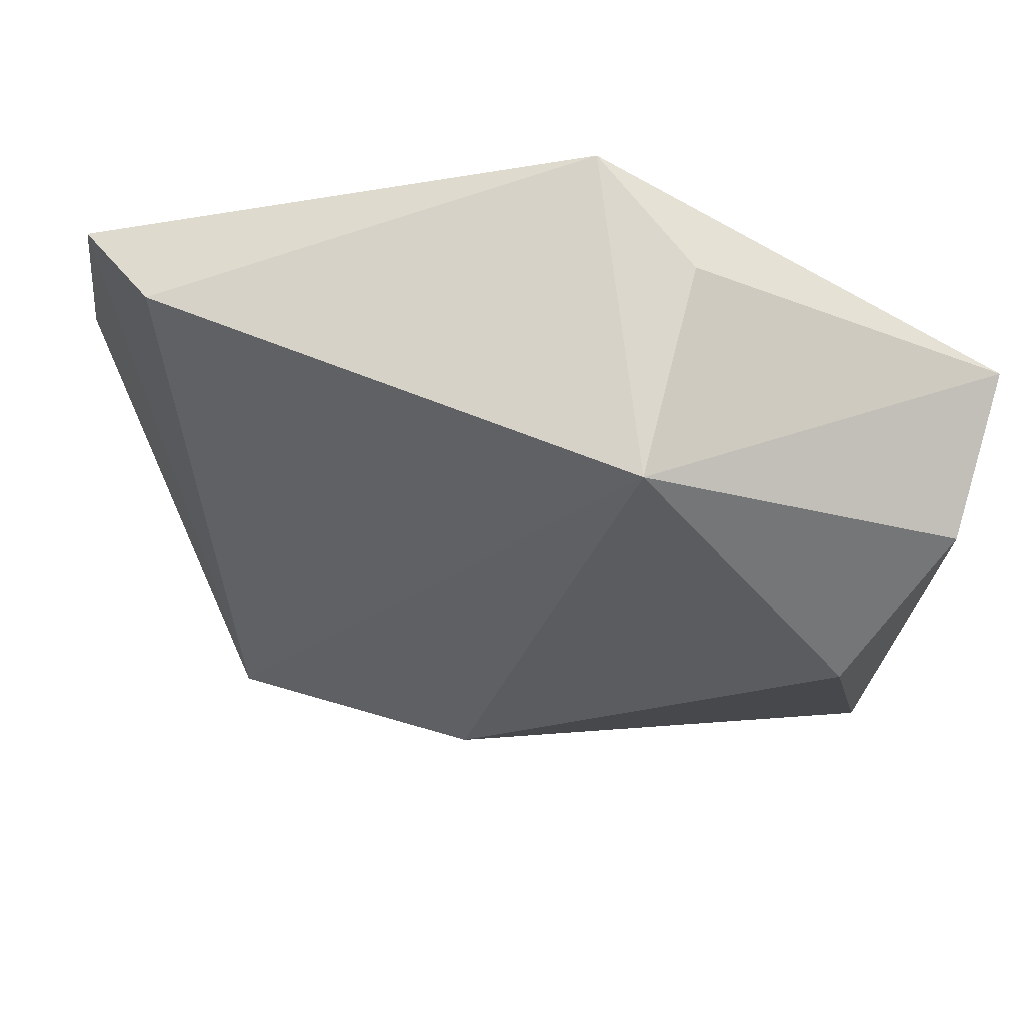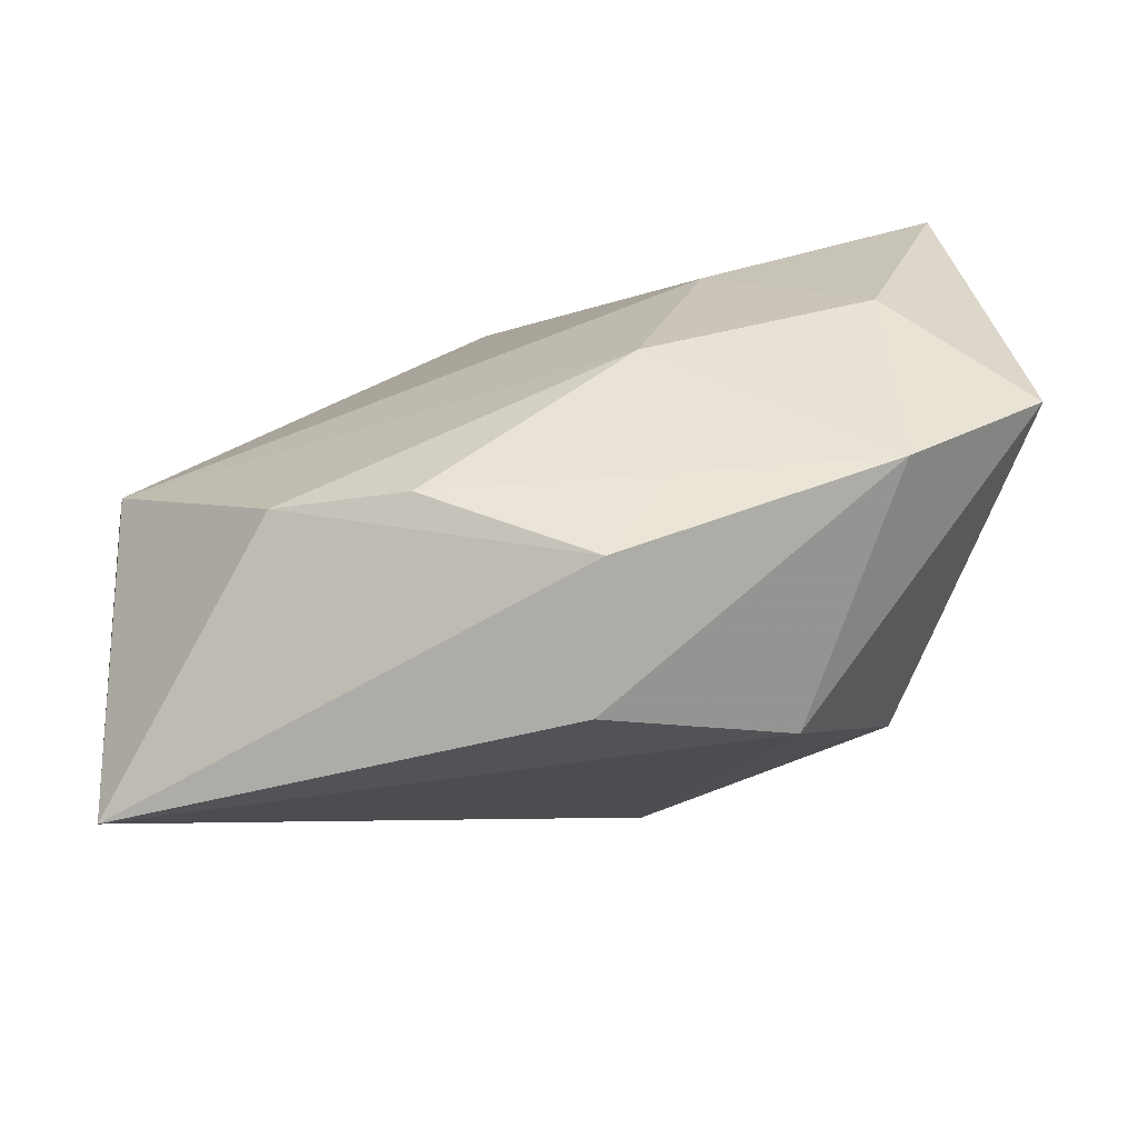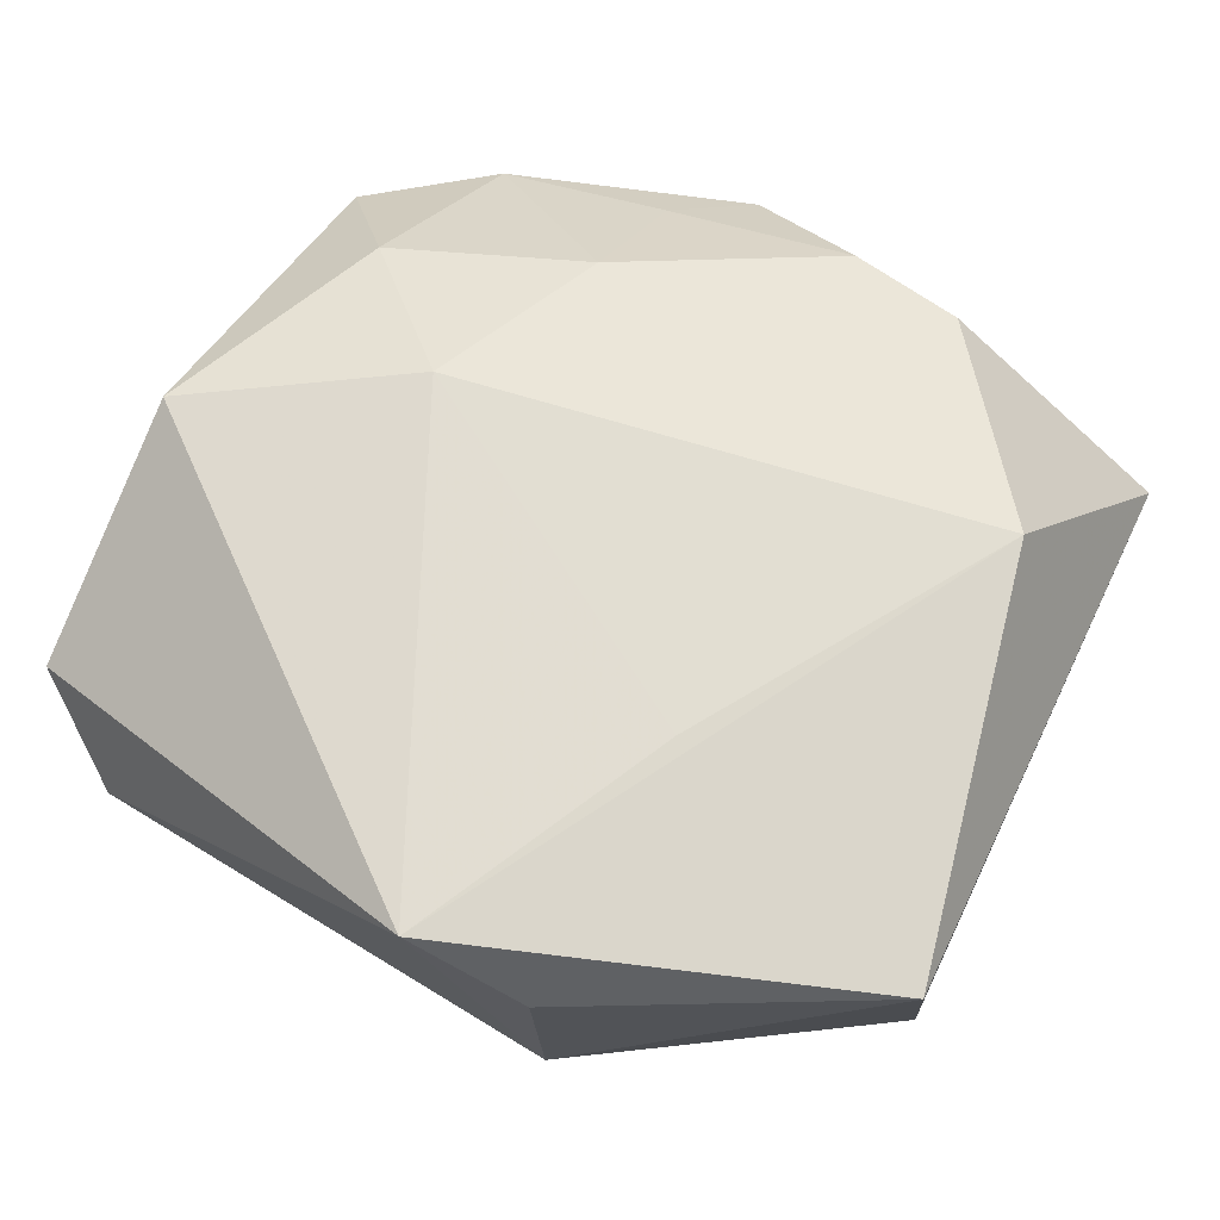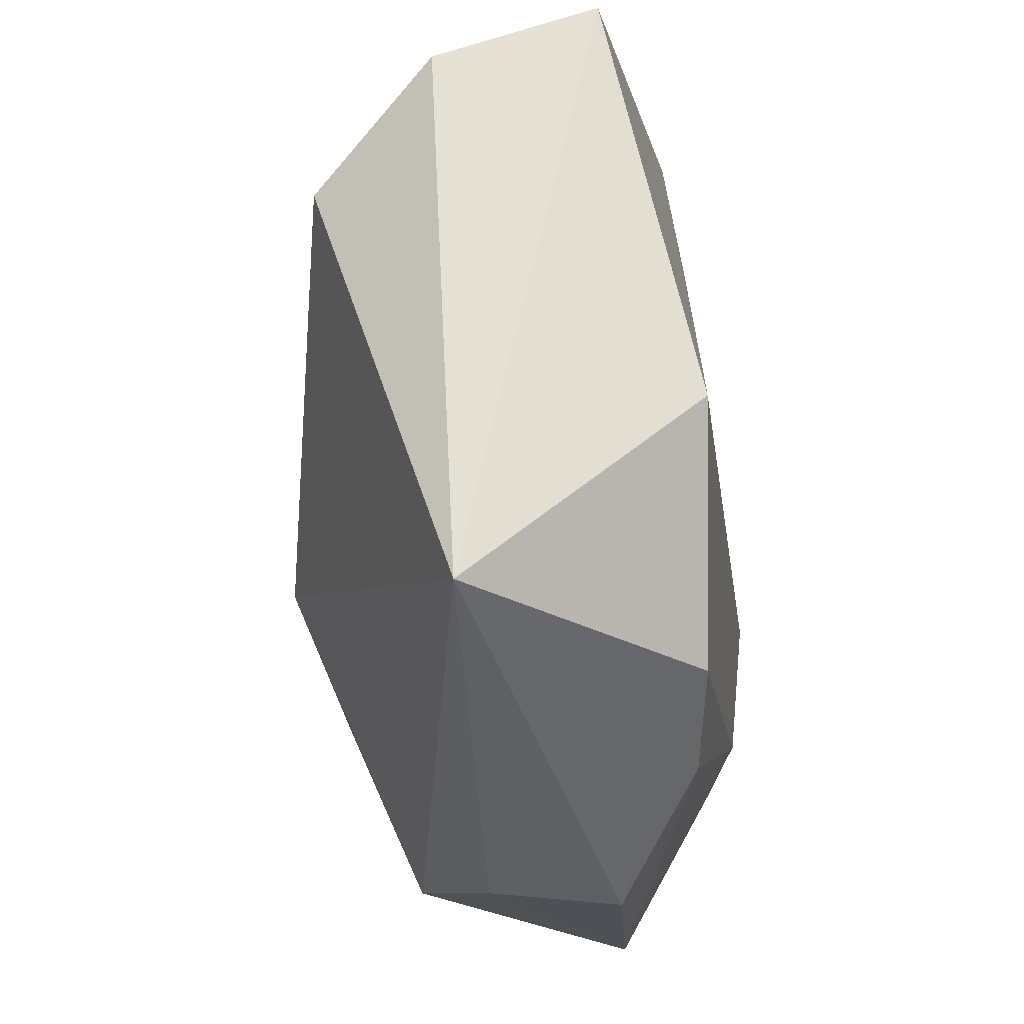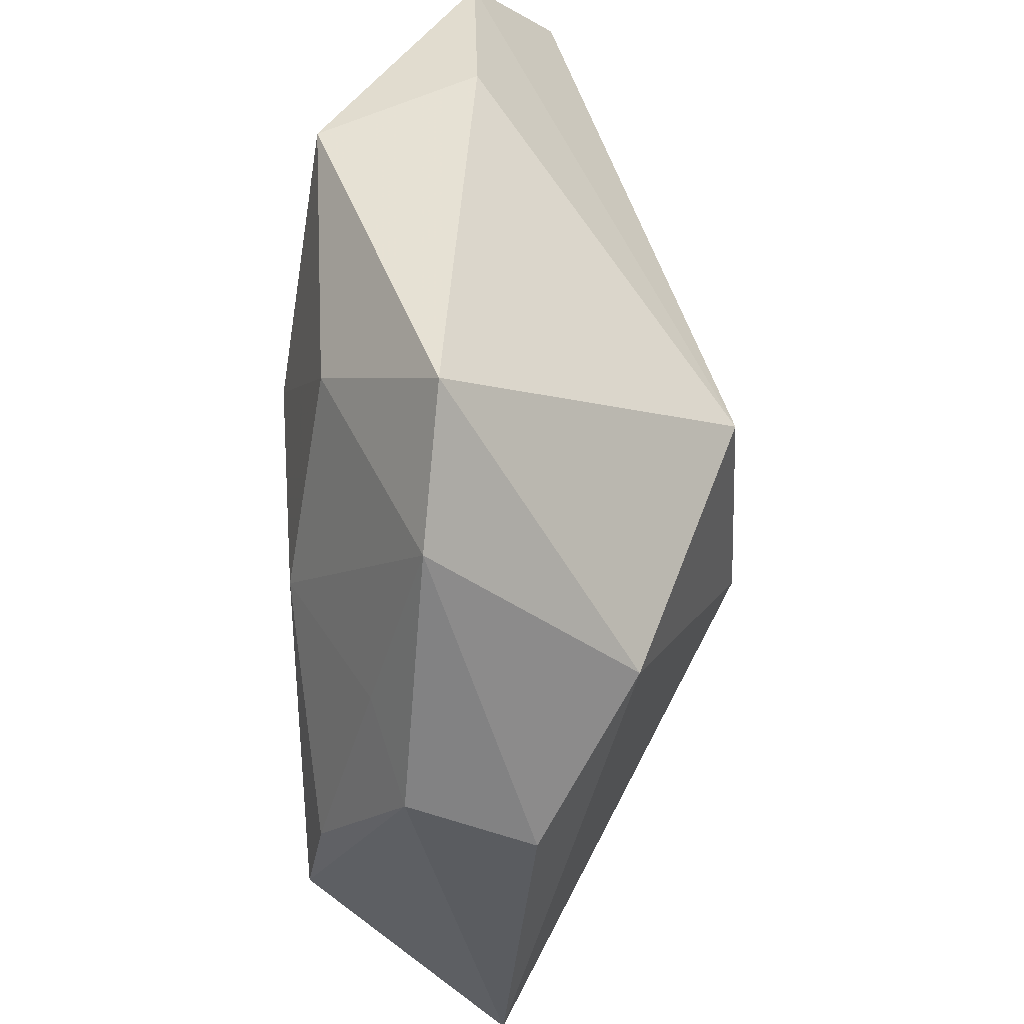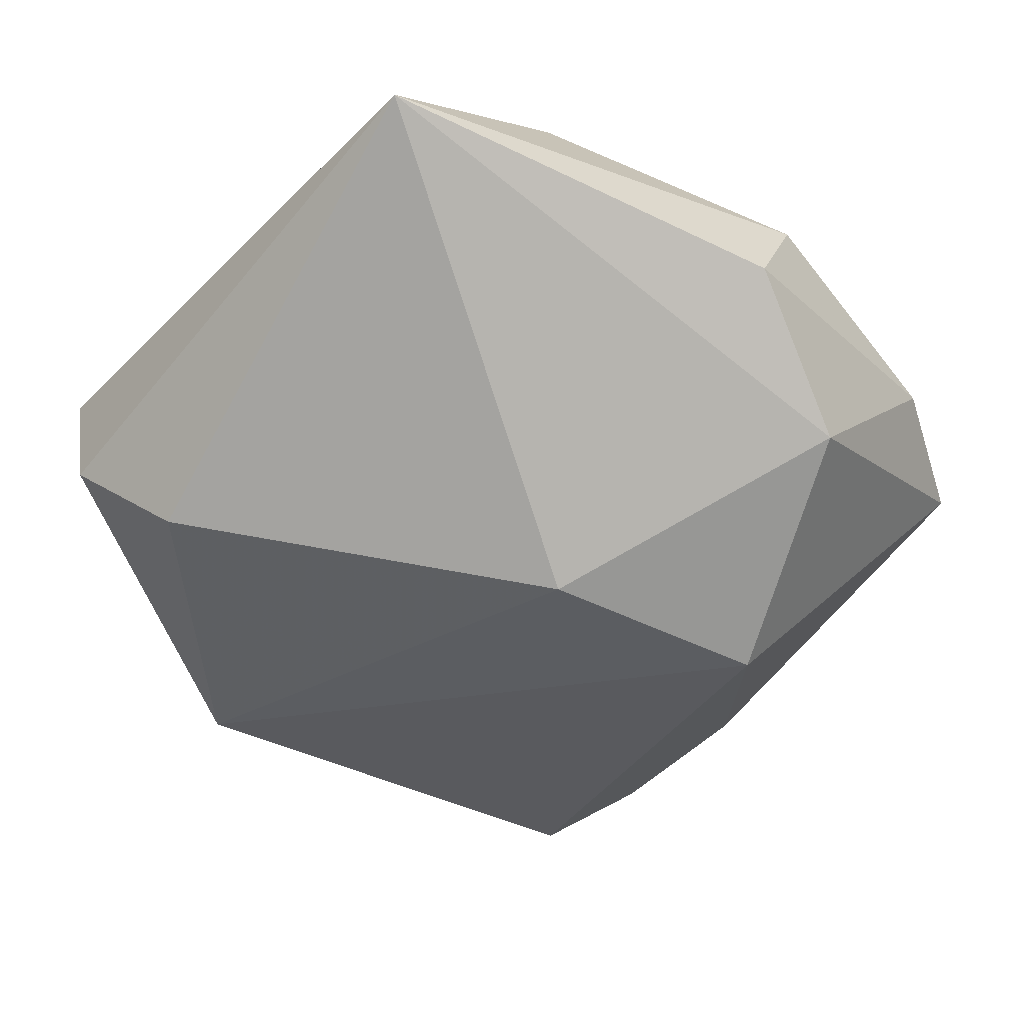
<metadata>
{"format":"obj","ext":"obj","renderer":"f3d","projection":"perspective","resolution":1024,"background":"white","views":[{"elev":66.3,"azim":-165.9,"up":"+Y"},{"elev":-76.6,"azim":18.9,"up":"+Y"},{"elev":62.6,"azim":-151.5,"up":"+Z"},{"elev":-36.4,"azim":-82.6,"up":"+Y"},{"elev":-43.7,"azim":89.3,"up":"+Y"},{"elev":-50.9,"azim":-35.6,"up":"+Z"}]}
</metadata>
<code>
v -0.006459 -0.03723 0.01551
v -0.01425 0.04192 0.006724
v -0.04443 0.02644 0.01119
v 0.04388 0.03271 0.001281
v 0.04569 0.01531 0.0008382
v 0.01703 -0.03614 -0.01457
v 4.91e-05 -0.009585 -0.02595
v 0.001938 -0.04456 -0.005438
v 0.007079 -0.04398 0.006839
v 0.01394 -0.03677 0.01007
v -0.01537 0.01704 0.01709
v 0.03459 0.03858 -0.006843
v 0.04517 -0.02702 0.003696
v -0.0437 0.02265 -0.005212
v 0.02131 -0.003953 0.01977
v -0.002953 0.04404 0.01484
v 0.01419 -0.02291 0.01833
v 0.03504 -0.01641 0.0148
v -0.01417 0.03982 -0.01402
v 0.03264 -0.03614 0.005003
v -0.03603 0.01286 -0.01792
v 0.04359 0.008675 0.01612
v -0.01854 -0.03418 0.01737
v -0.04076 -0.03751 -0.002651
v -0.03404 -0.01462 0.01927
v 0.02465 -0.01164 -0.02425
f 2 3 16
f 21 24 14
f 24 3 14
f 25 3 24
f 16 3 25
f 25 11 16
f 8 24 6
f 8 9 24
f 12 26 19
f 21 14 19
f 16 12 19
f 19 2 16
f 3 2 19
f 19 14 3
f 4 12 16
f 16 22 4
f 4 26 12
f 6 26 13
f 17 25 23
f 24 9 23
f 23 25 24
f 11 25 15
f 15 22 16
f 16 11 15
f 15 25 17
f 7 19 26
f 21 19 7
f 7 26 6
f 7 24 21
f 6 24 7
f 20 8 6
f 6 13 20
f 9 8 20
f 26 4 5
f 5 13 26
f 5 4 22
f 22 13 5
f 17 23 1
f 1 23 9
f 18 20 13
f 18 13 22
f 17 20 18
f 18 15 17
f 22 15 18
f 9 20 10
f 10 1 9
f 10 20 17
f 17 1 10

</code>
